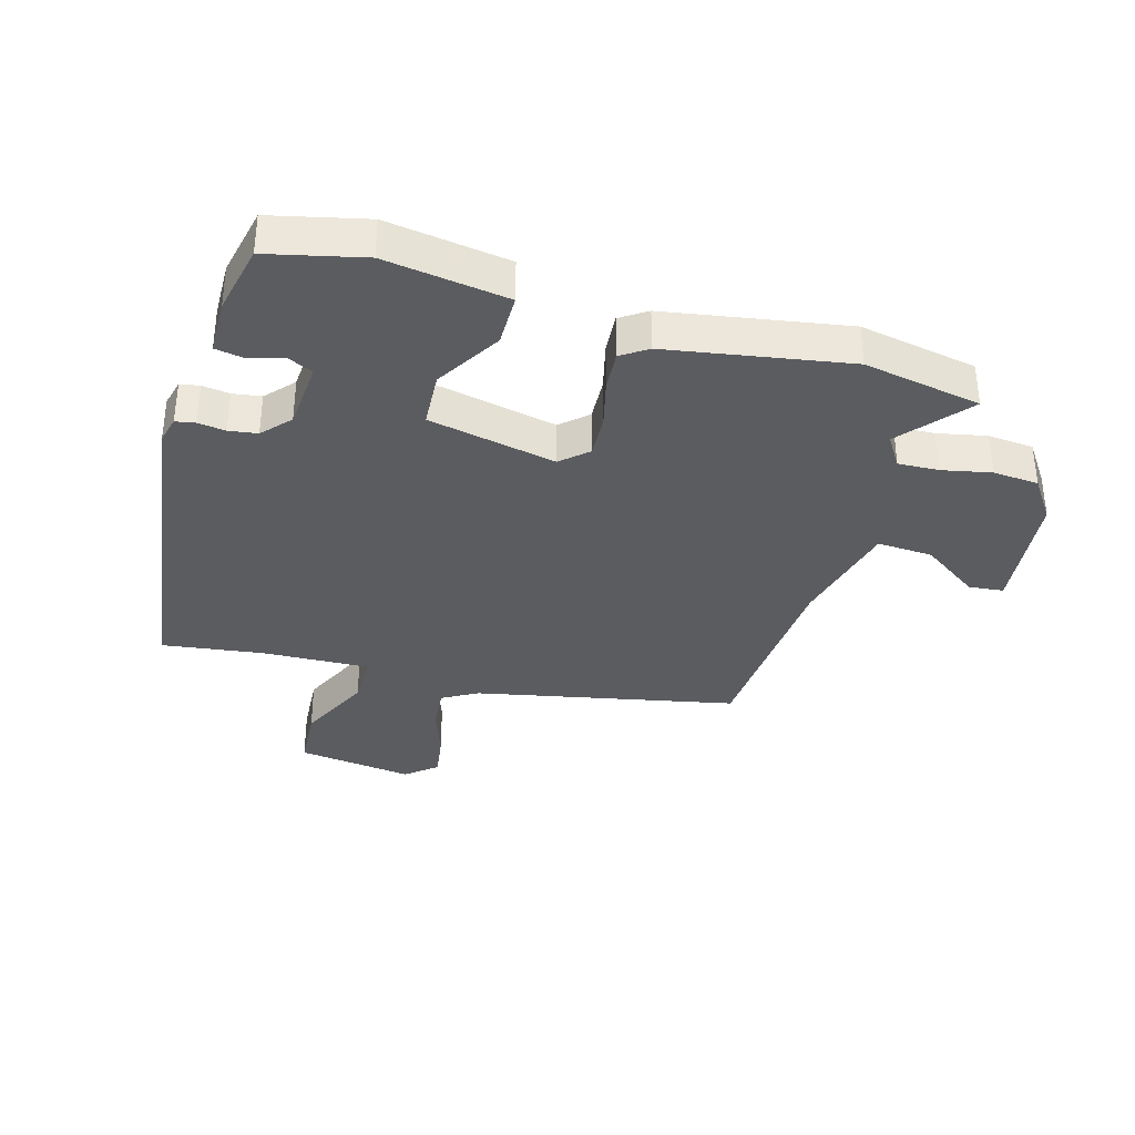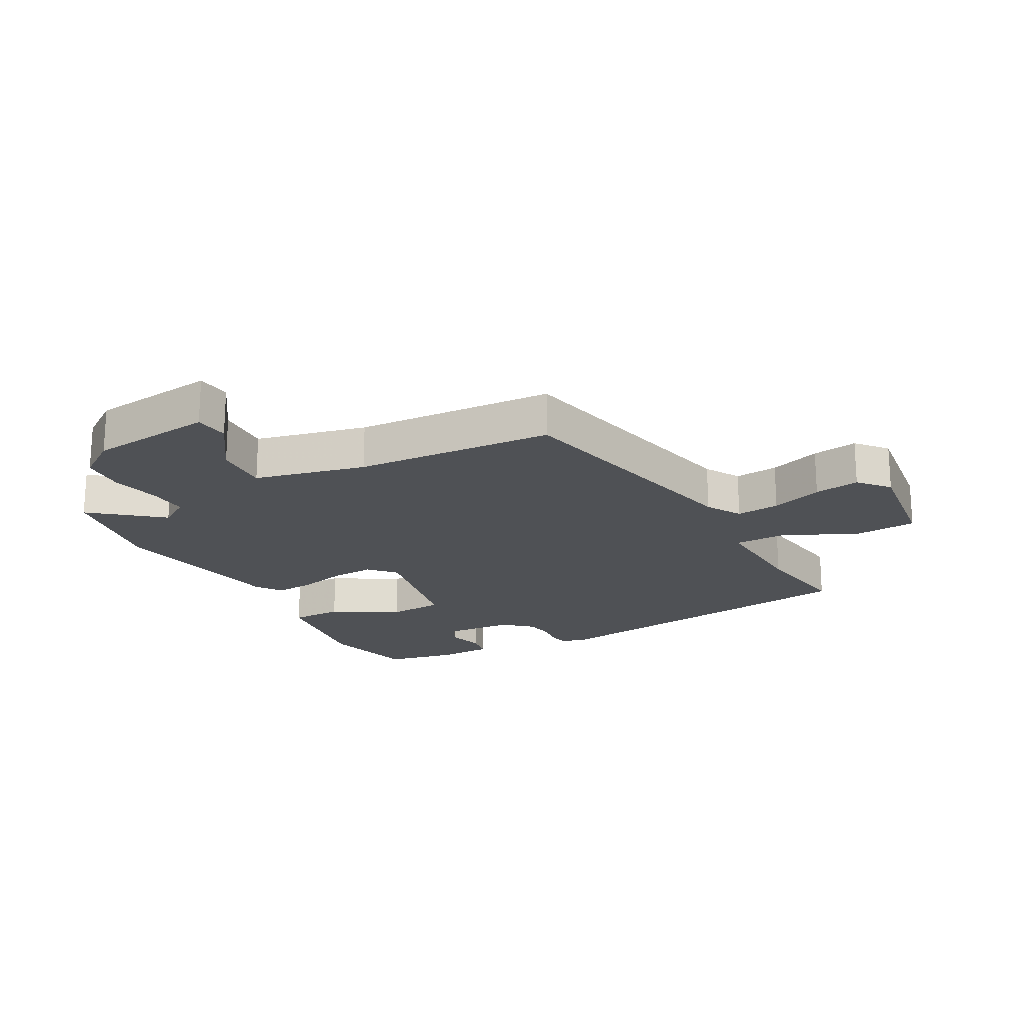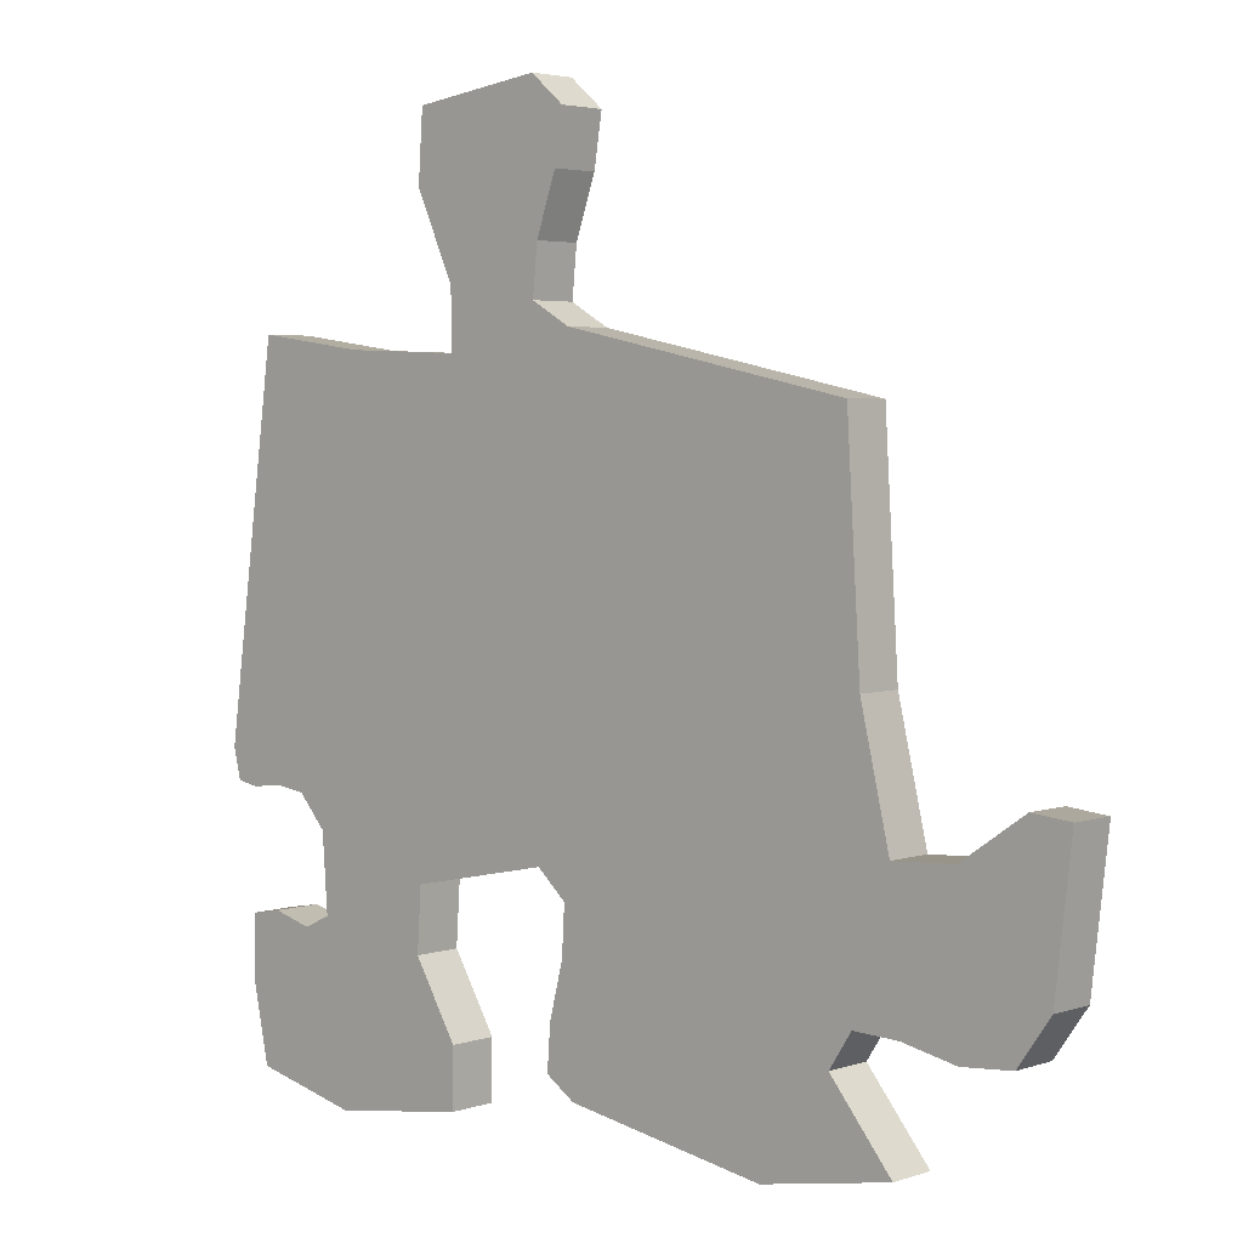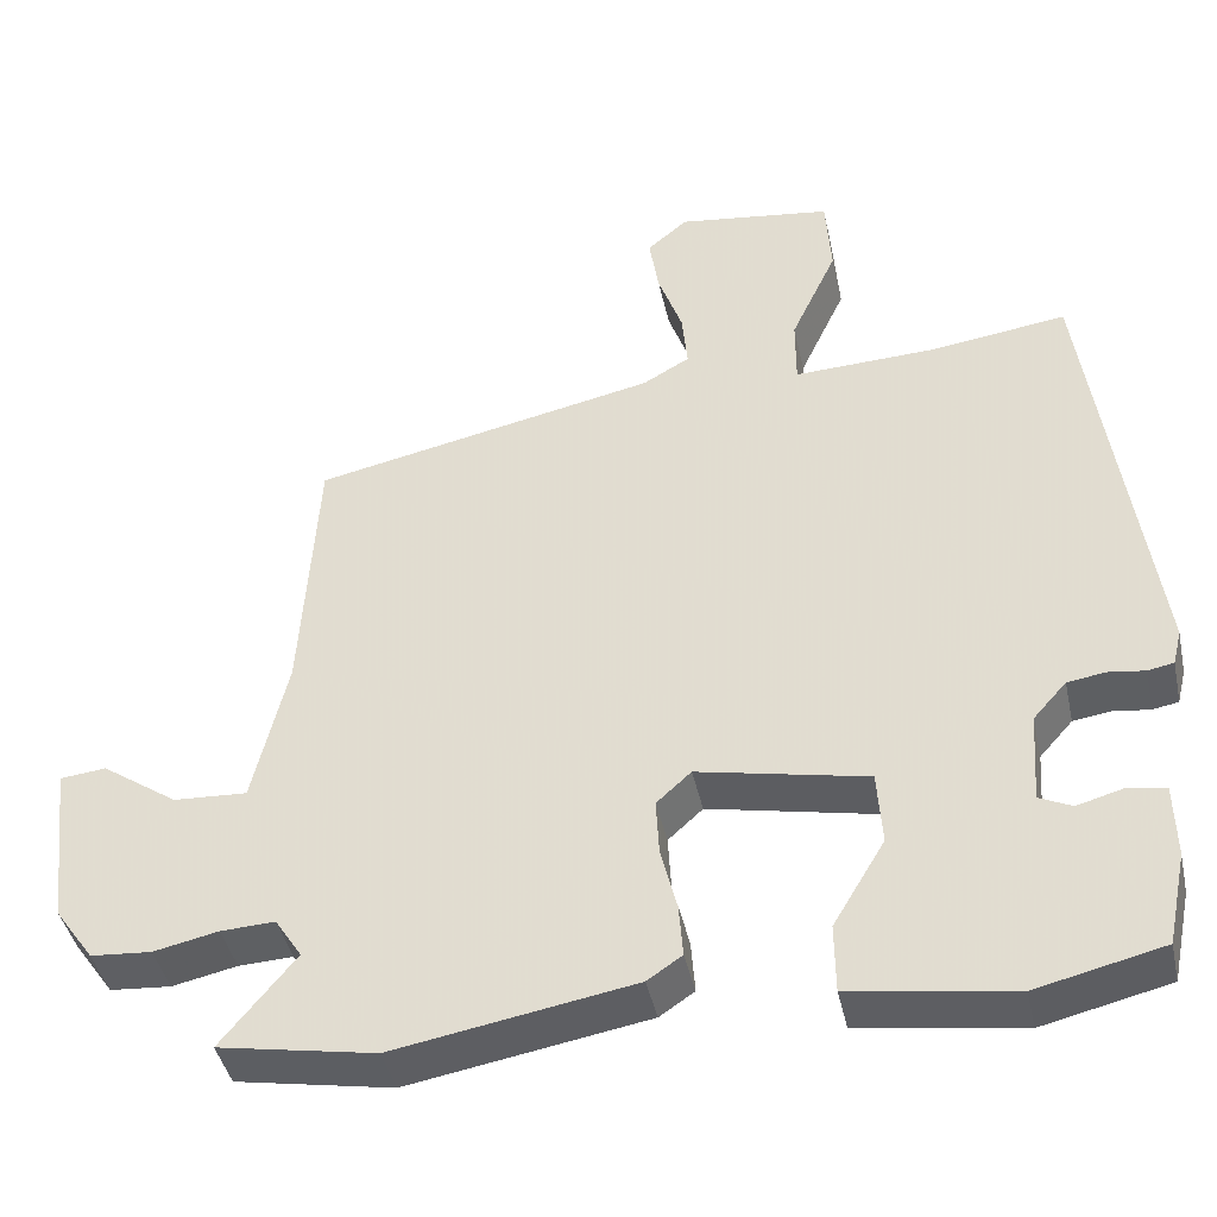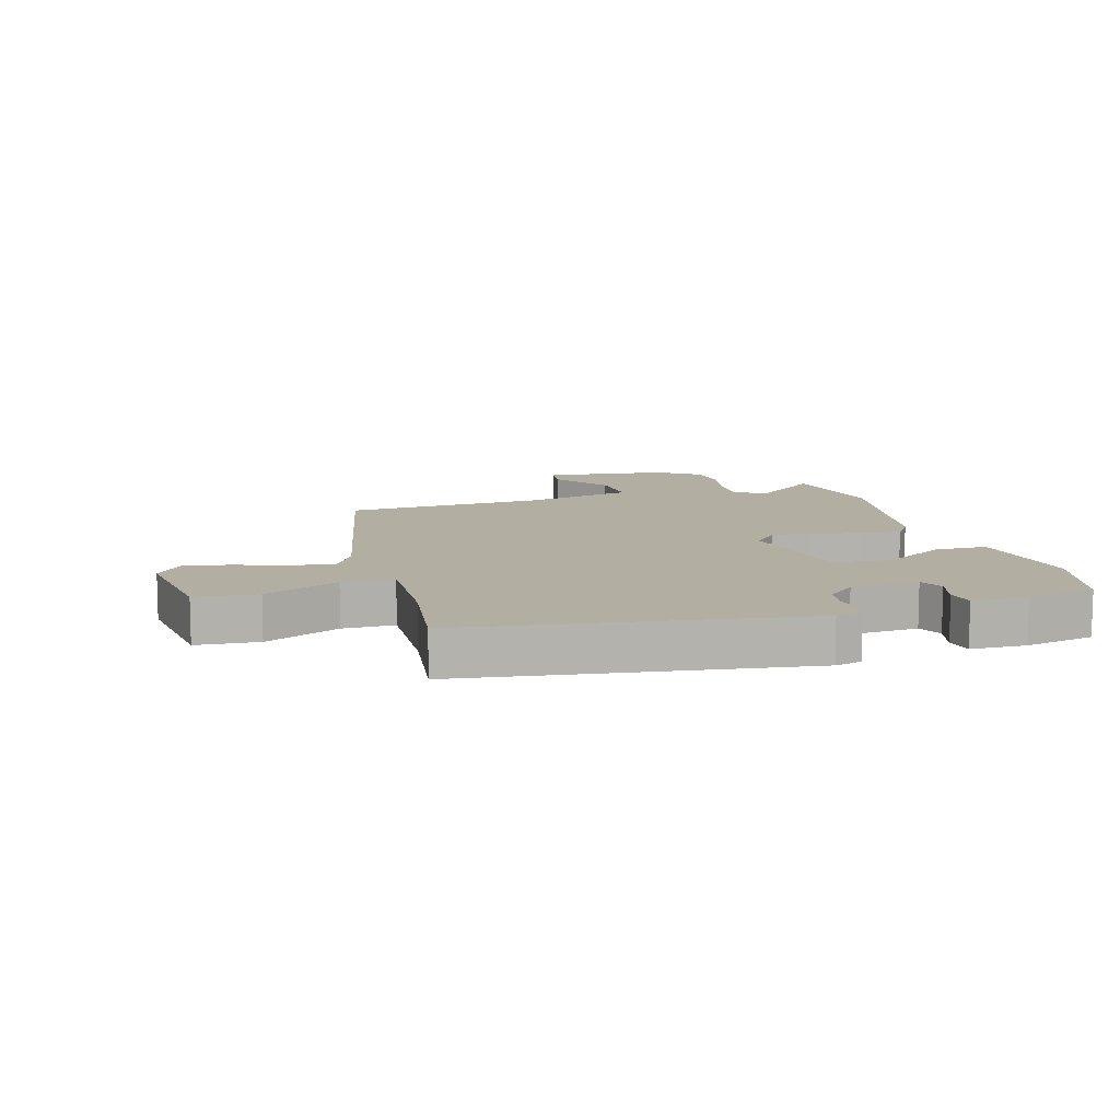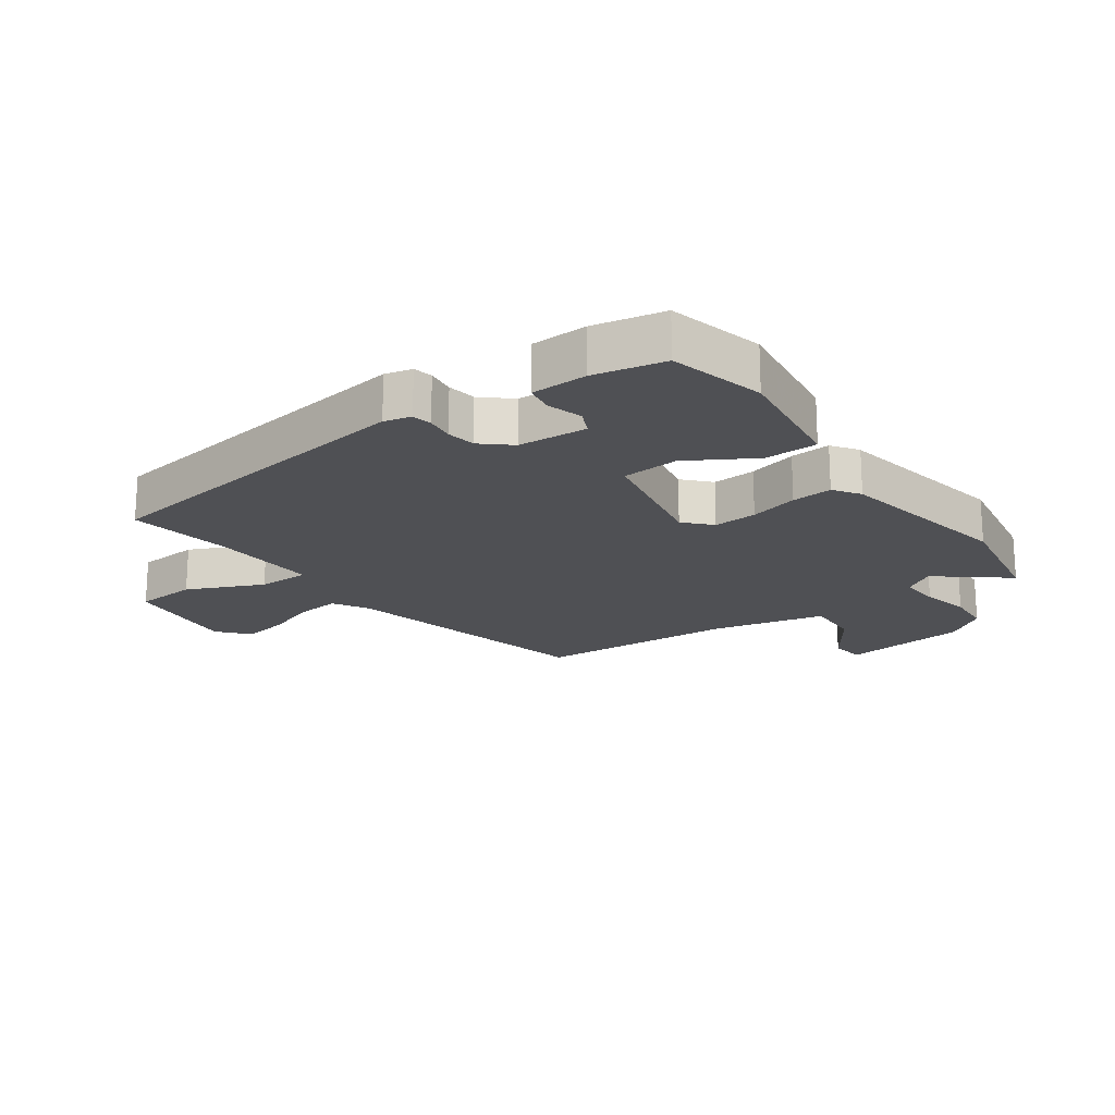
<metadata>
{"format":"obj","ext":"obj","renderer":"f3d","projection":"perspective","resolution":1024,"background":"white","views":[{"elev":-35.1,"azim":163.8,"up":"+Y"},{"elev":-19.9,"azim":-61.2,"up":"+Y"},{"elev":3.7,"azim":-137.7,"up":"+Z"},{"elev":-42.3,"azim":12.2,"up":"+Z"},{"elev":10.7,"azim":73.9,"up":"+Y"},{"elev":-19.1,"azim":126.0,"up":"+Y"}]}
</metadata>
<code>
v 0.455 0.07 -0.502
v 0.299 0.07 -0.539
v 0.099 0.07 -0.51
v 0.098 0.07 -0.424
v 0.162 0.07 -0.317
v 0.156 0.07 -0.225
v -0.053 0.07 -0.182
v -0.096 0.07 -0.221
v -0.092 0.07 -0.292
v -0.072 0.07 -0.371
v -0.067 0.07 -0.437
v -0.11 0.07 -0.466
v -0.406 0.07 -0.517
v -0.599 0.07 -0.482
v -0.507 0.07 -0.37
v -0.54 0.07 -0.319
v -0.607 0.07 -0.322
v -0.687 0.07 -0.339
v -0.762 0.07 -0.333
v -0.81 0.07 -0.265
v -0.834 0.07 -0.058
v -0.777 0.07 -0.052
v -0.683 0.07 -0.117
v -0.592 0.07 -0.122
v -0.549 0.07 0.061
v -0.529 0.07 0.389
v -0.103 0.07 0.478
v -0.045 0.07 0.511
v -0.052 0.07 0.583
v -0.082 0.07 0.668
v -0.094 0.07 0.743
v -0.044 0.07 0.785
v 0.147 0.07 0.759
v 0.154 0.07 0.657
v 0.097 0.07 0.534
v 0.097 0.07 0.449
v 0.274 0.07 0.456
v 0.441 0.07 0.479
v 0.517 0.07 -0.075
v 0.506 0.07 -0.119
v 0.474 0.07 -0.125
v 0.429 0.07 -0.119
v 0.382 0.07 -0.126
v 0.341 0.07 -0.172
v 0.333 0.07 -0.285
v 0.373 0.07 -0.304
v 0.431 0.07 -0.288
v 0.477 0.07 -0.296
v 0.479 0.07 -0.387
v 0.455 0 -0.502
v 0.299 0 -0.539
v 0.099 0 -0.51
v 0.098 0 -0.424
v 0.162 0 -0.317
v 0.156 0 -0.225
v -0.053 0 -0.182
v -0.096 0 -0.221
v -0.092 0 -0.292
v -0.072 0 -0.371
v -0.067 0 -0.437
v -0.11 0 -0.466
v -0.406 0 -0.517
v -0.599 0 -0.482
v -0.507 0 -0.37
v -0.54 0 -0.319
v -0.607 0 -0.322
v -0.687 0 -0.339
v -0.762 0 -0.333
v -0.81 0 -0.265
v -0.834 0 -0.058
v -0.777 0 -0.052
v -0.683 0 -0.117
v -0.592 0 -0.122
v -0.549 0 0.061
v -0.529 0 0.389
v -0.103 0 0.478
v -0.045 0 0.511
v -0.052 0 0.583
v -0.082 0 0.668
v -0.094 0 0.743
v -0.044 0 0.785
v 0.147 0 0.759
v 0.154 0 0.657
v 0.097 0 0.534
v 0.097 0 0.449
v 0.274 0 0.456
v 0.441 0 0.479
v 0.517 0 -0.075
v 0.506 0 -0.119
v 0.474 0 -0.125
v 0.429 0 -0.119
v 0.382 0 -0.126
v 0.341 0 -0.172
v 0.333 0 -0.285
v 0.373 0 -0.304
v 0.431 0 -0.288
v 0.477 0 -0.296
v 0.479 0 -0.387
f 46 47 48 49
f 45 46 49 1
f 39 40 41 42
f 37 38 39 42
f 36 37 42 43
f 32 33 34 35
f 32 35 36
f 29 30 31 32
f 28 29 32 36
f 27 28 36 43
f 25 26 27 43
f 20 21 22 23
f 20 23 24
f 17 18 19 20
f 16 17 20 24
f 15 16 24 25
f 13 14 15
f 9 10 11 12
f 8 9 12 13
f 2 3 4 5
f 45 1 2 5
f 44 45 5 6
f 8 13 15 25
f 7 8 25
f 25 43 44
f 6 7 25 44
f 98 97 96 95
f 50 98 95 94
f 91 90 89 88
f 91 88 87 86
f 92 91 86 85
f 84 83 82 81
f 85 84 81
f 81 80 79 78
f 85 81 78 77
f 92 85 77 76
f 92 76 75 74
f 72 71 70 69
f 73 72 69
f 69 68 67 66
f 73 69 66 65
f 74 73 65 64
f 64 63 62
f 61 60 59 58
f 62 61 58 57
f 54 53 52 51
f 54 51 50 94
f 55 54 94 93
f 74 64 62 57
f 74 57 56
f 93 92 74
f 93 74 56 55
f 1 50 51 2
f 2 51 52 3
f 3 52 53 4
f 4 53 54 5
f 5 54 55 6
f 6 55 56 7
f 7 56 57 8
f 8 57 58 9
f 9 58 59 10
f 10 59 60 11
f 11 60 61 12
f 12 61 62 13
f 13 62 63 14
f 14 63 64 15
f 15 64 65 16
f 16 65 66 17
f 17 66 67 18
f 18 67 68 19
f 19 68 69 20
f 20 69 70 21
f 21 70 71 22
f 22 71 72 23
f 23 72 73 24
f 24 73 74 25
f 25 74 75 26
f 26 75 76 27
f 27 76 77 28
f 28 77 78 29
f 29 78 79 30
f 30 79 80 31
f 31 80 81 32
f 32 81 82 33
f 33 82 83 34
f 34 83 84 35
f 35 84 85 36
f 36 85 86 37
f 37 86 87 38
f 38 87 88 39
f 39 88 89 40
f 40 89 90 41
f 41 90 91 42
f 42 91 92 43
f 43 92 93 44
f 44 93 94 45
f 45 94 95 46
f 46 95 96 47
f 47 96 97 48
f 48 97 98 49
f 49 98 50 1

</code>
